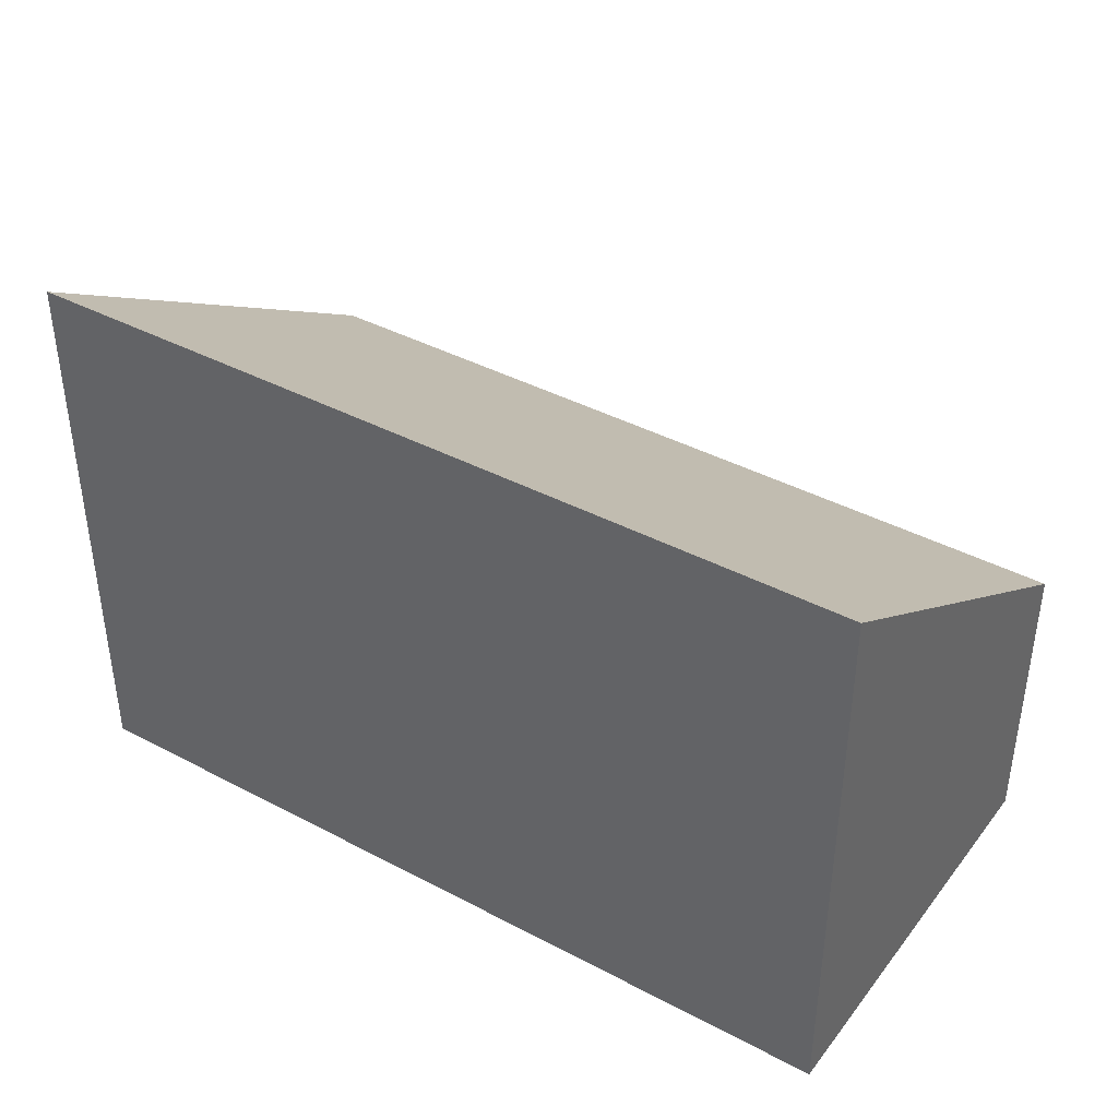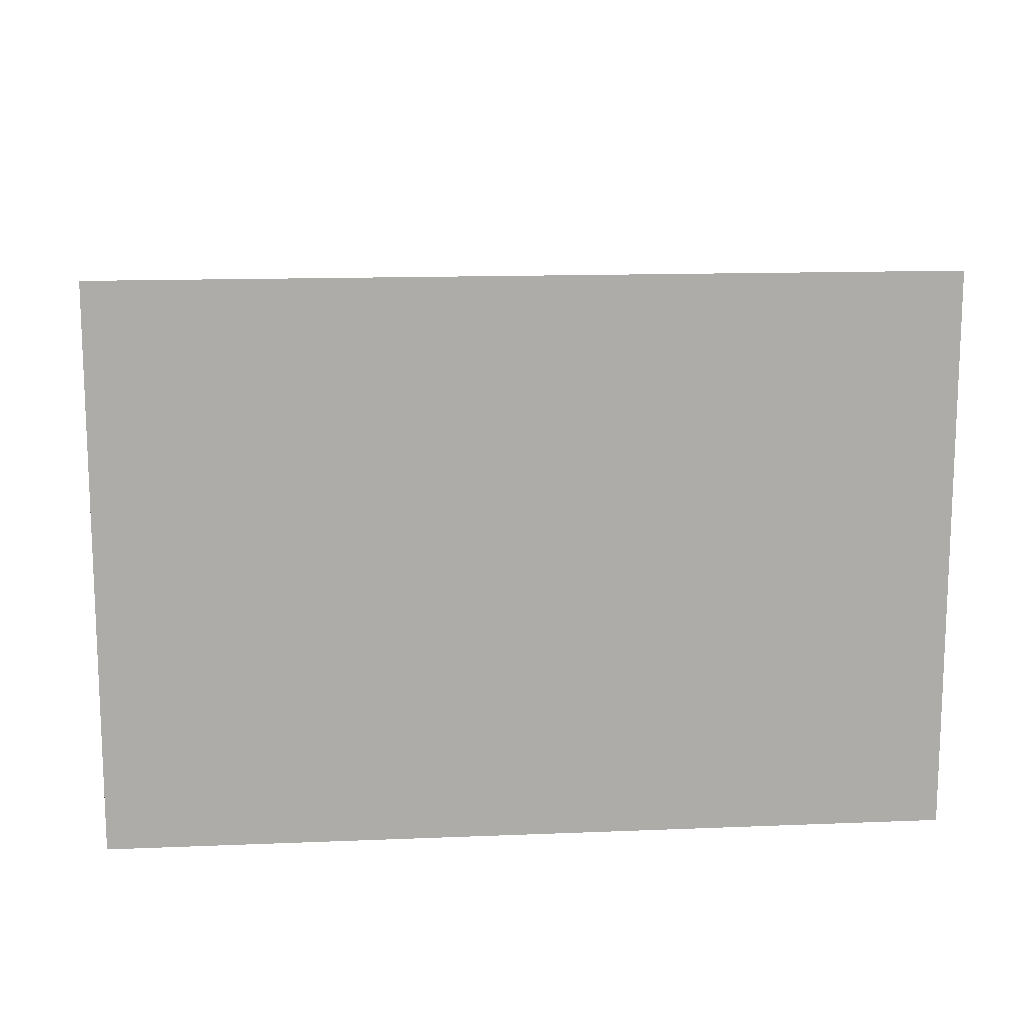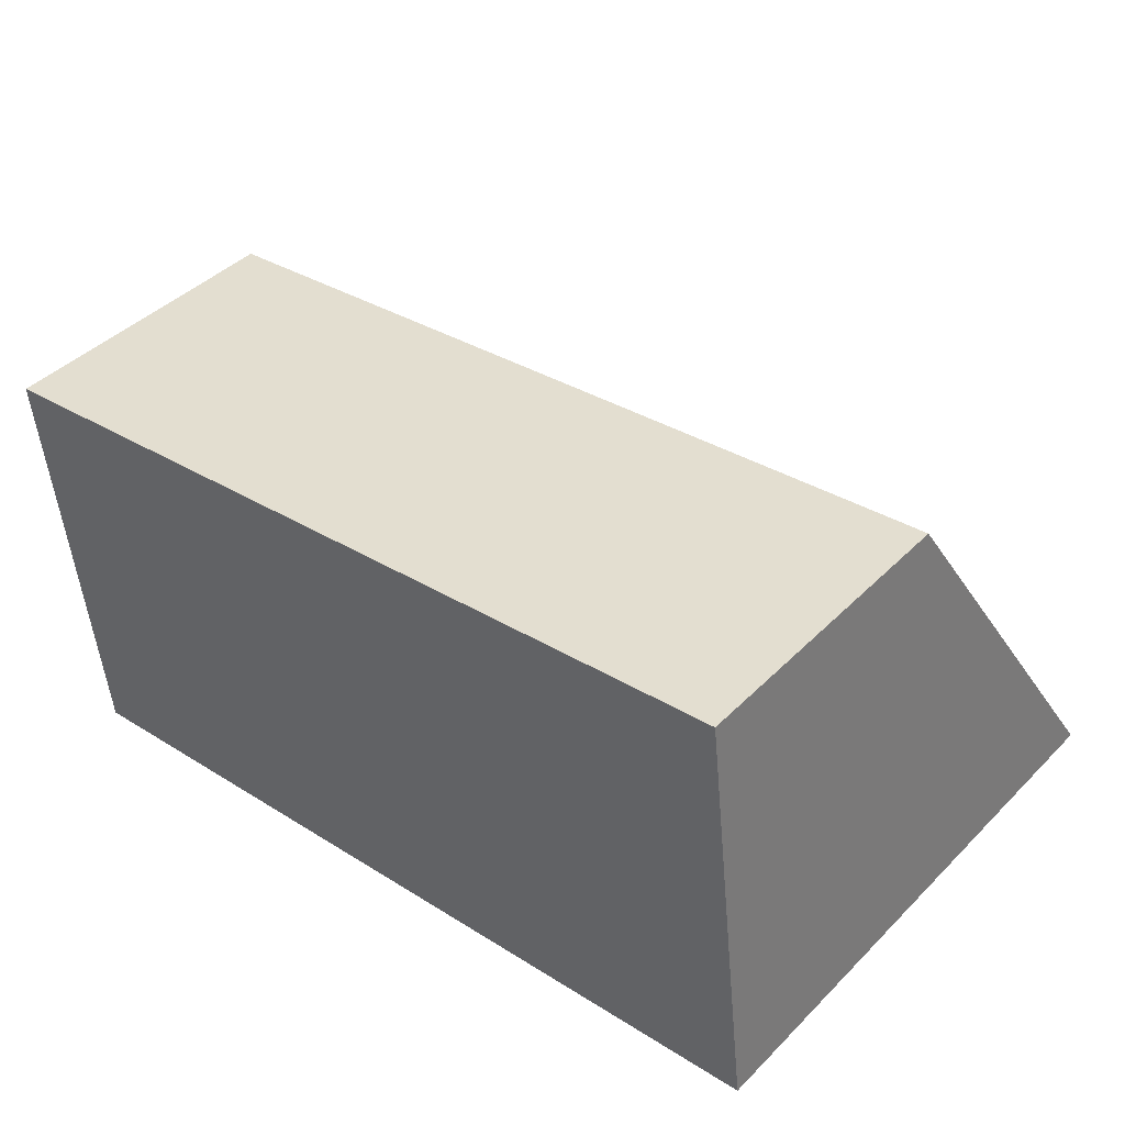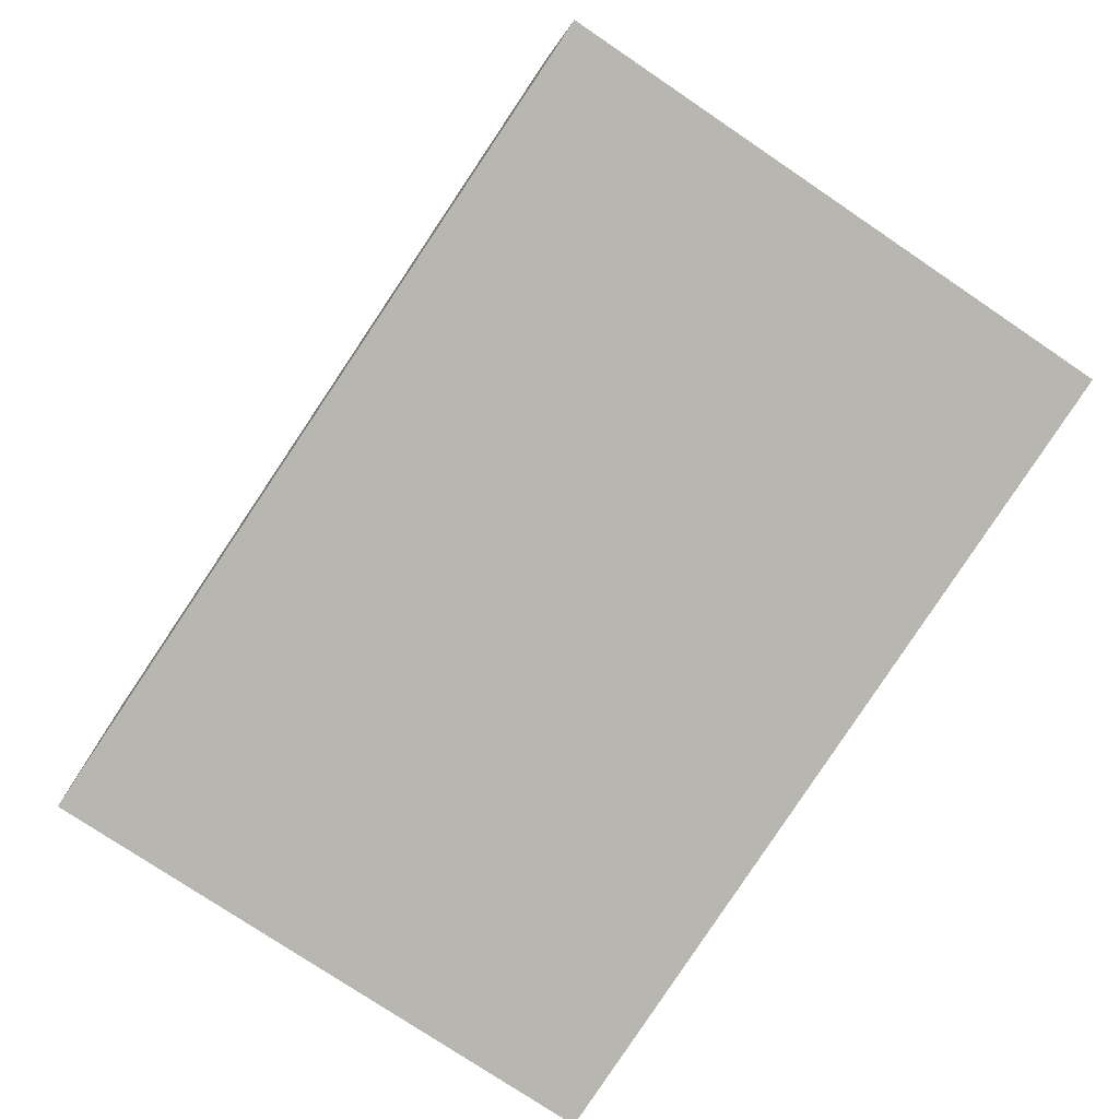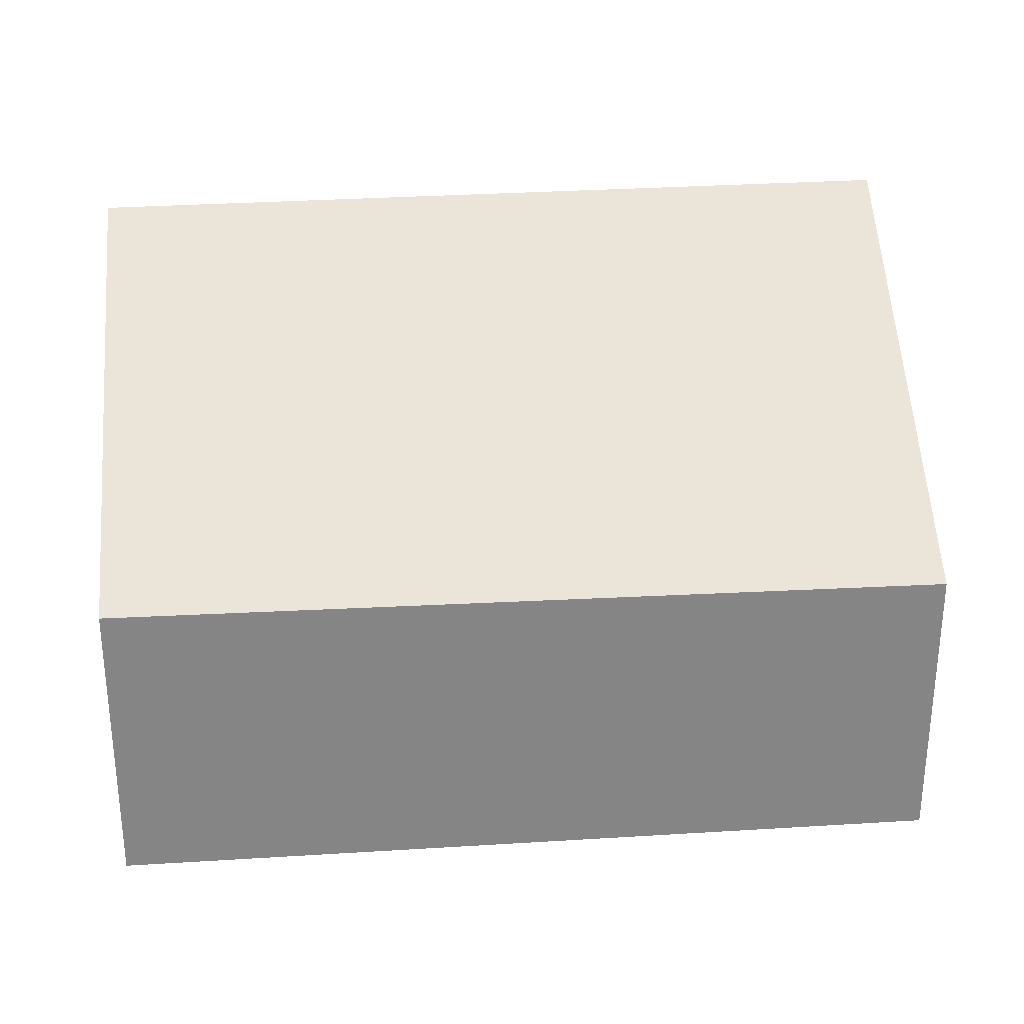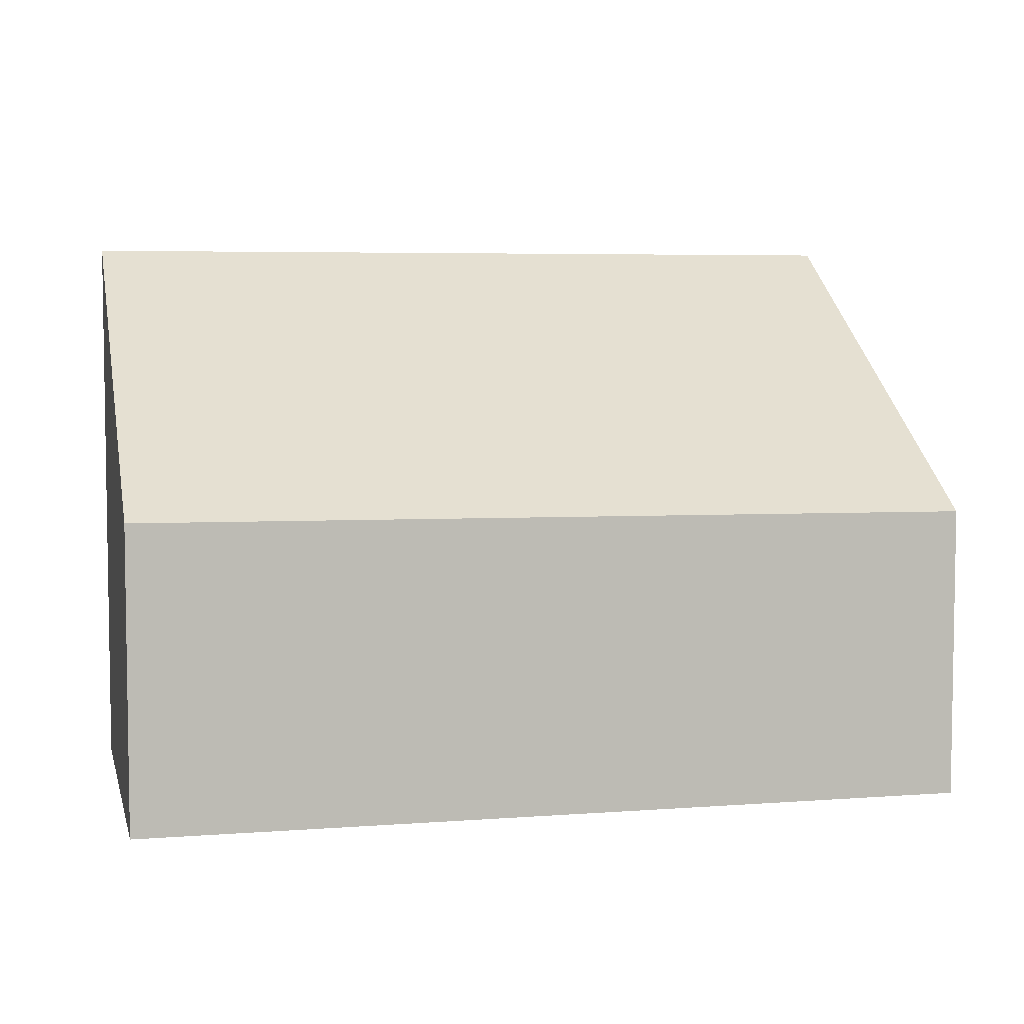
<metadata>
{"format":"obj","ext":"obj","renderer":"f3d","projection":"perspective","resolution":1024,"background":"white","views":[{"elev":40.4,"azim":-152.6,"up":"+Y"},{"elev":13.7,"azim":169.2,"up":"+Y"},{"elev":42.2,"azim":40.3,"up":"+Z"},{"elev":-76.6,"azim":56.0,"up":"+Z"},{"elev":28.7,"azim":-11.6,"up":"+Y"},{"elev":5.5,"azim":-19.6,"up":"+Y"}]}
</metadata>
<code>
v  0.281 3.36 -2.488
v  4.964 1.747 0.548
v  5.257 3.36 -2.006
v  0 1.789 1.095e-16
v  5.257 1.228e-16 -2.006
v  0.281 1.523e-16 -2.488
v  0 0 0
v  4.964 -3.356e-17 0.548
g defaultobject
f 1 2 3
f 2 1 4
f 5 1 3
f 1 5 6
f 6 4 1
f 4 6 7
f 7 2 4
f 2 7 8
f 2 5 3
f 5 2 8
f 8 6 5
f 6 8 7

</code>
